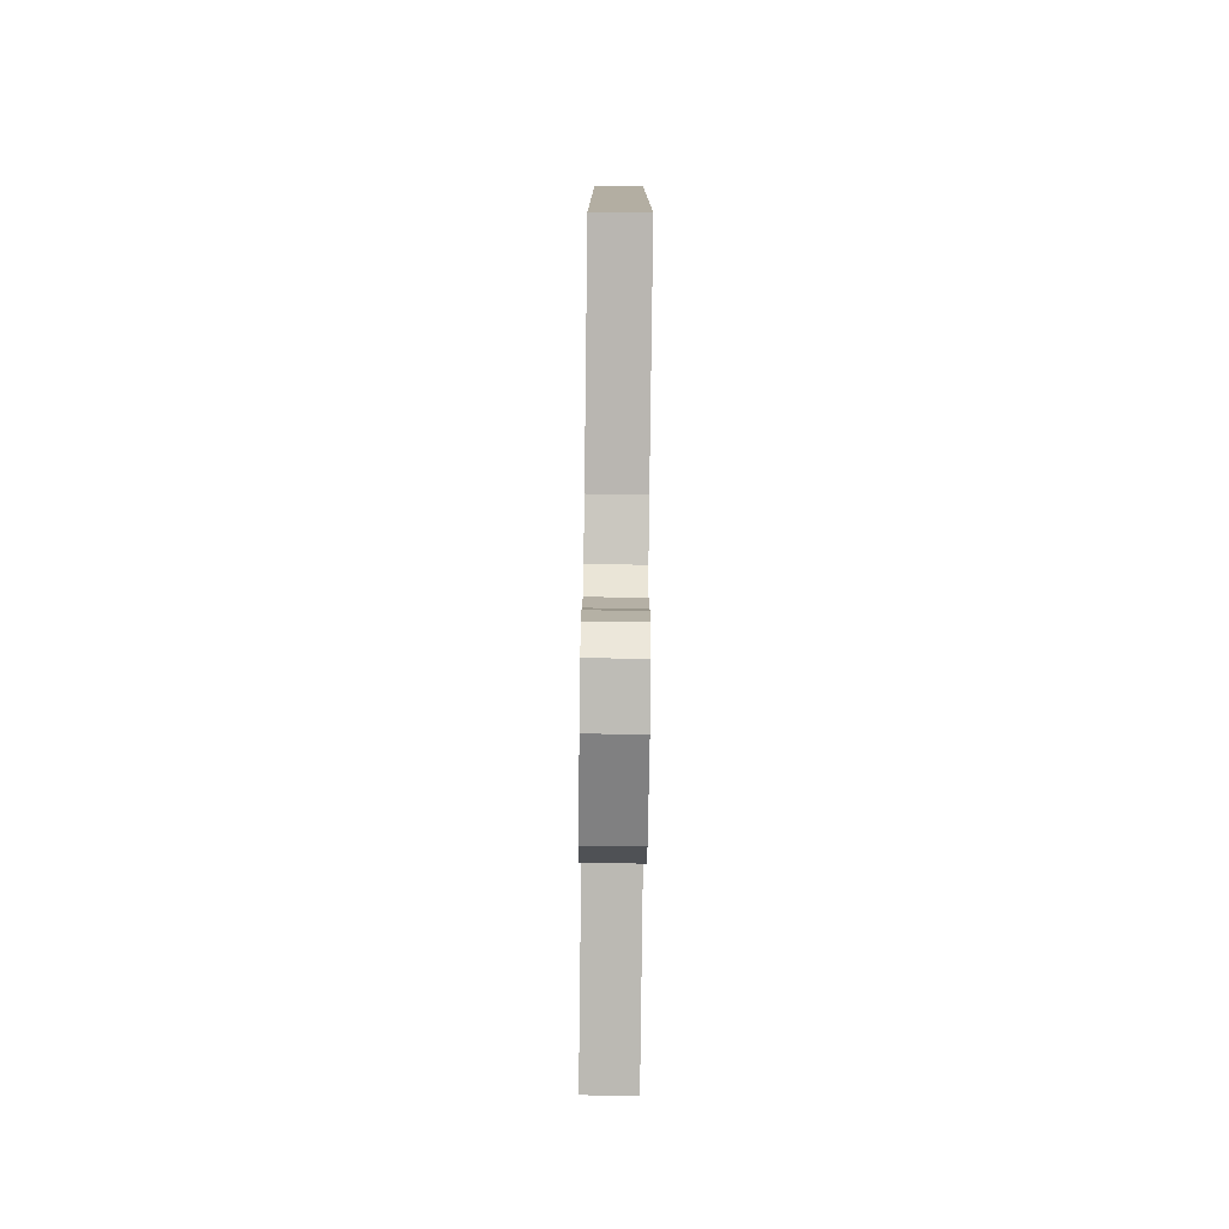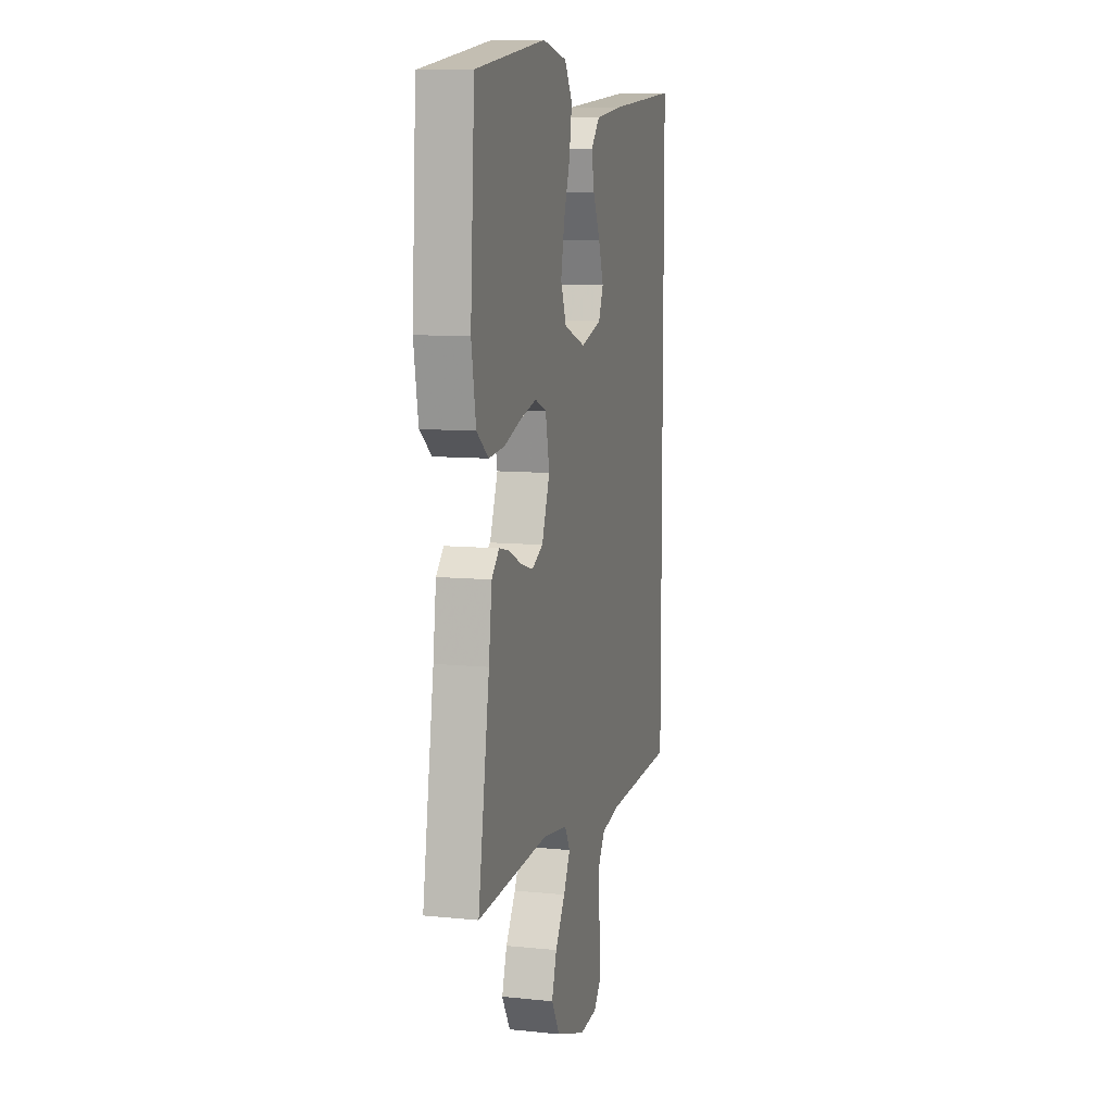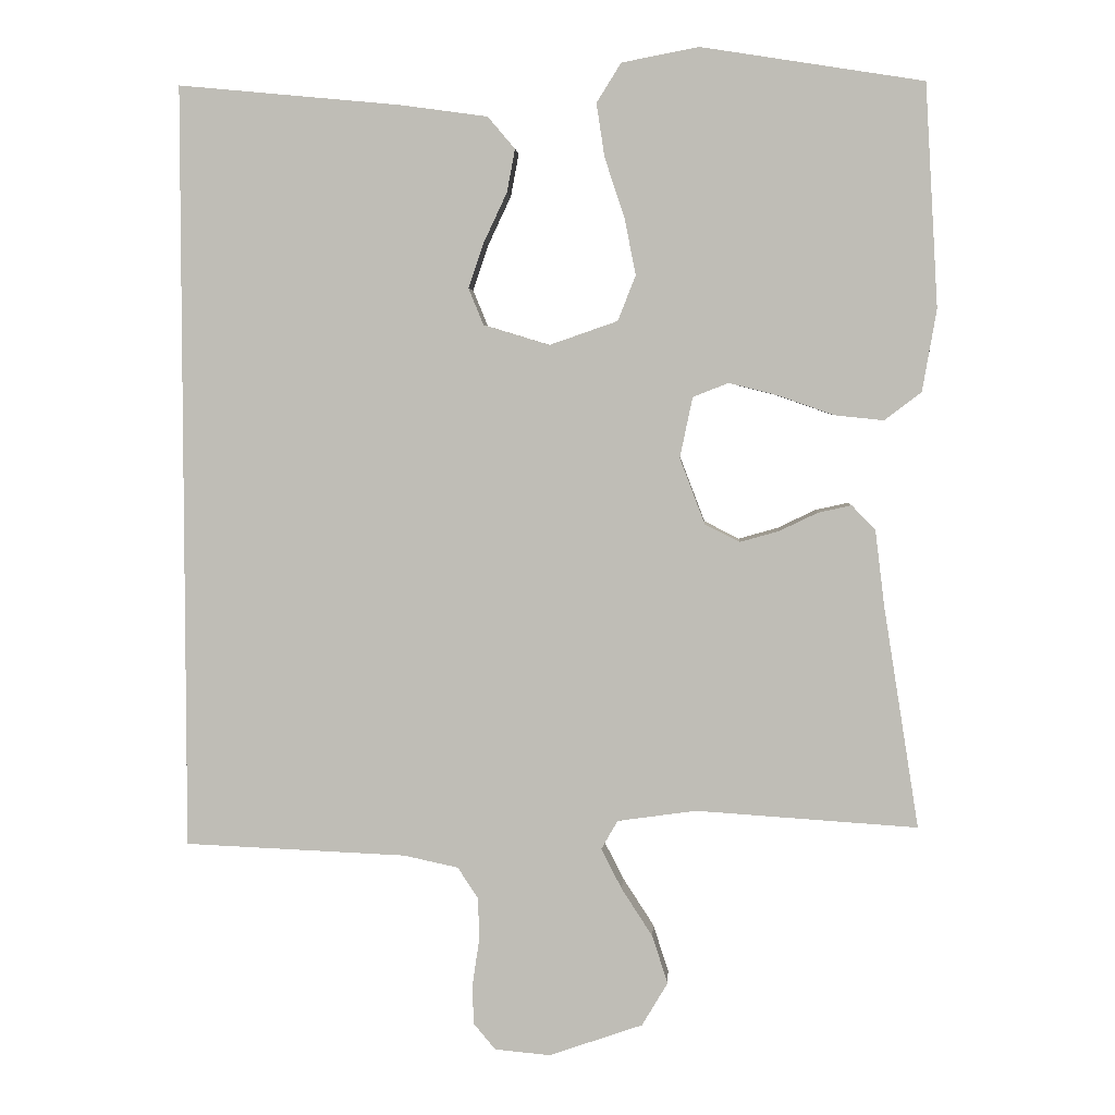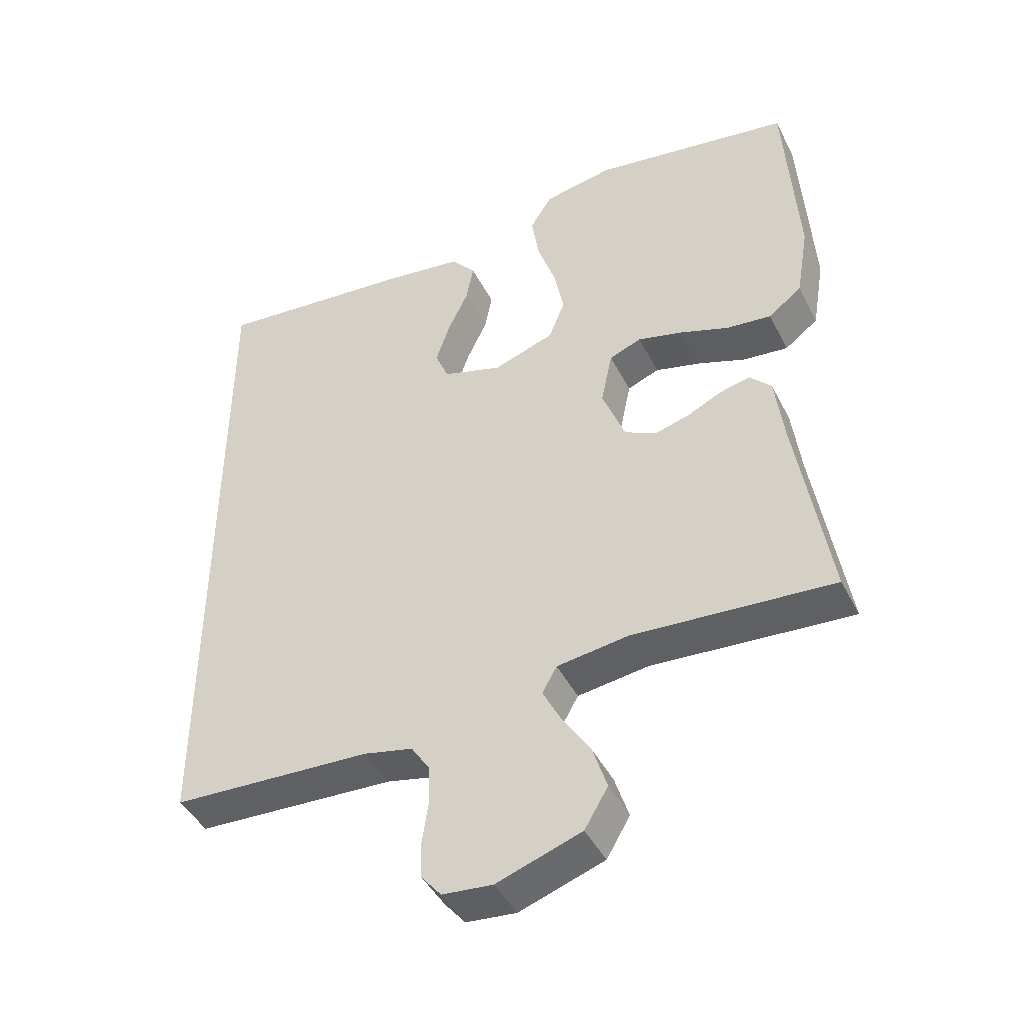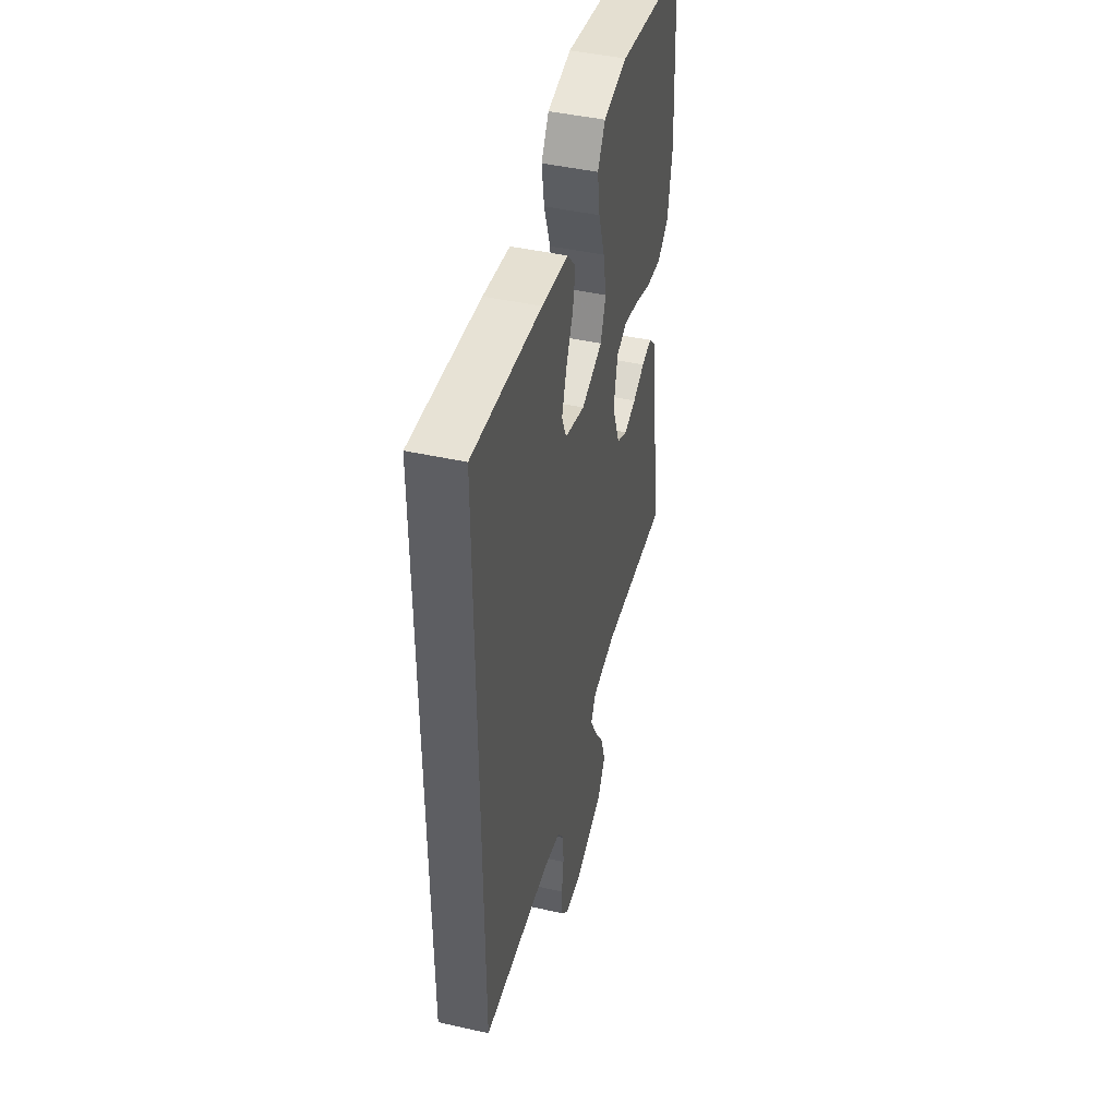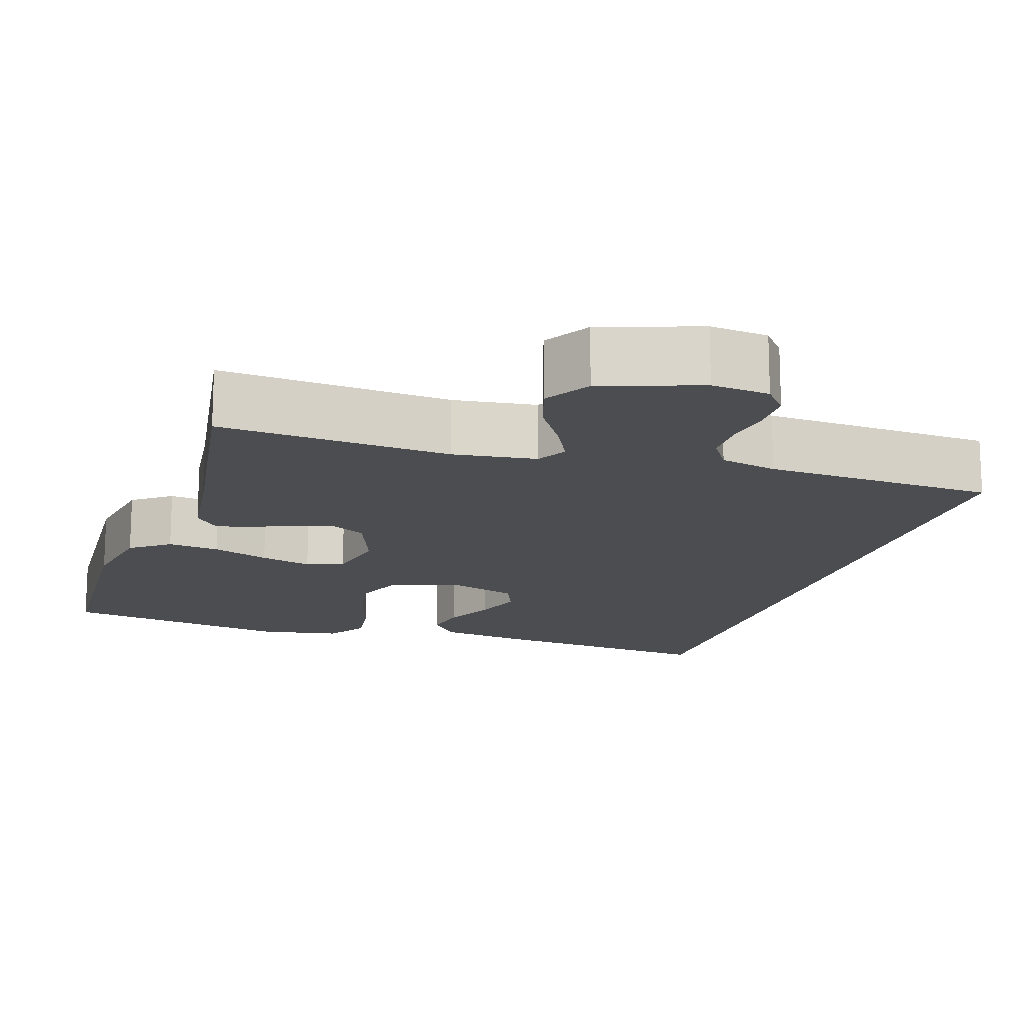
<metadata>
{"format":"obj","ext":"obj","renderer":"f3d","projection":"perspective","resolution":1024,"background":"white","views":[{"elev":-79.3,"azim":-90.7,"up":"+Z"},{"elev":9.3,"azim":105.0,"up":"+Z"},{"elev":4.2,"azim":3.2,"up":"+Z"},{"elev":-44.1,"azim":25.6,"up":"+Z"},{"elev":44.8,"azim":-75.5,"up":"+Z"},{"elev":-15.7,"azim":161.8,"up":"+Y"}]}
</metadata>
<code>
v 0.5 0.07 0.5
v 0.518 0.07 0.2
v 0.499 0.07 0.089
v 0.449 0.07 0.051
v 0.382 0.07 0.058
v 0.308 0.07 0.084
v 0.241 0.07 0.101
v 0.193 0.07 0.082
v 0.176 0.07 0
v 0.21 0.07 -0.089
v 0.257 0.07 -0.113
v 0.31 0.07 -0.098
v 0.362 0.07 -0.073
v 0.407 0.07 -0.063
v 0.439 0.07 -0.096
v 0.452 0.07 -0.2
v 0.5 0.07 -0.5
v 0.2 0.07 -0.48
v 0.093 0.07 -0.495
v 0.071 0.07 -0.534
v 0.099 0.07 -0.589
v 0.141 0.07 -0.654
v 0.162 0.07 -0.719
v 0.127 0.07 -0.778
v 0 0.07 -0.822
v -0.075 0.07 -0.815
v -0.105 0.07 -0.779
v -0.106 0.07 -0.724
v -0.097 0.07 -0.663
v -0.098 0.07 -0.605
v -0.126 0.07 -0.562
v -0.2 0.07 -0.546
v -0.5 0.07 -0.533
v -0.5 0.07 0.501
v -0.2 0.07 0.473
v -0.083 0.07 0.457
v -0.046 0.07 0.414
v -0.057 0.07 0.356
v -0.088 0.07 0.29
v -0.109 0.07 0.228
v -0.089 0.07 0.179
v 0 0.07 0.152
v 0.092 0.07 0.184
v 0.116 0.07 0.245
v 0.101 0.07 0.321
v 0.074 0.07 0.402
v 0.063 0.07 0.474
v 0.096 0.07 0.527
v 0.2 0.07 0.547
v 0.5 0 0.5
v 0.518 0 0.2
v 0.499 0 0.089
v 0.449 0 0.051
v 0.382 0 0.058
v 0.308 0 0.084
v 0.241 0 0.101
v 0.193 0 0.082
v 0.176 0 0
v 0.21 0 -0.089
v 0.257 0 -0.113
v 0.31 0 -0.098
v 0.362 0 -0.073
v 0.407 0 -0.063
v 0.439 0 -0.096
v 0.452 0 -0.2
v 0.5 0 -0.5
v 0.2 0 -0.48
v 0.093 0 -0.495
v 0.071 0 -0.534
v 0.099 0 -0.589
v 0.141 0 -0.654
v 0.162 0 -0.719
v 0.127 0 -0.778
v 0 0 -0.822
v -0.075 0 -0.815
v -0.105 0 -0.779
v -0.106 0 -0.724
v -0.097 0 -0.663
v -0.098 0 -0.605
v -0.126 0 -0.562
v -0.2 0 -0.546
v -0.5 0 -0.533
v -0.5 0 0.501
v -0.2 0 0.473
v -0.083 0 0.457
v -0.046 0 0.414
v -0.057 0 0.356
v -0.088 0 0.29
v -0.109 0 0.228
v -0.089 0 0.179
v 0 0 0.152
v 0.092 0 0.184
v 0.116 0 0.245
v 0.101 0 0.321
v 0.074 0 0.402
v 0.063 0 0.474
v 0.096 0 0.527
v 0.2 0 0.547
f 4 5 6
f 3 4 6
f 2 3 6
f 1 2 6
f 49 1 6
f 48 49 6
f 47 48 6
f 46 47 6
f 45 46 6
f 44 45 6 7
f 43 44 7 8
f 42 43 8 9
f 41 42 9 10
f 37 38 39
f 36 37 39
f 35 36 39
f 34 35 39
f 33 34 39
f 33 39 40
f 32 33 40 41
f 27 28 29
f 26 27 29
f 25 26 29
f 24 25 29
f 23 24 29
f 22 23 29
f 21 22 29
f 20 21 29 30
f 19 20 30 31
f 16 17 18
f 16 18 19
f 15 16 19
f 14 15 19
f 13 14 19
f 12 13 19
f 19 31 32
f 12 19 32
f 11 12 32
f 32 41 10
f 10 11 32
f 55 54 53
f 55 53 52
f 55 52 51
f 55 51 50
f 55 50 98
f 55 98 97
f 55 97 96
f 55 96 95
f 55 95 94
f 56 55 94 93
f 57 56 93 92
f 58 57 92 91
f 59 58 91 90
f 88 87 86
f 88 86 85
f 88 85 84
f 88 84 83
f 88 83 82
f 89 88 82
f 90 89 82 81
f 78 77 76
f 78 76 75
f 78 75 74
f 78 74 73
f 78 73 72
f 78 72 71
f 78 71 70
f 79 78 70 69
f 80 79 69 68
f 67 66 65
f 68 67 65
f 68 65 64
f 68 64 63
f 68 63 62
f 68 62 61
f 81 80 68
f 81 68 61
f 81 61 60
f 59 90 81
f 81 60 59
f 1 50 51 2
f 2 51 52 3
f 3 52 53 4
f 4 53 54 5
f 5 54 55 6
f 6 55 56 7
f 7 56 57 8
f 8 57 58 9
f 9 58 59 10
f 10 59 60 11
f 11 60 61 12
f 12 61 62 13
f 13 62 63 14
f 14 63 64 15
f 15 64 65 16
f 16 65 66 17
f 17 66 67 18
f 18 67 68 19
f 19 68 69 20
f 20 69 70 21
f 21 70 71 22
f 22 71 72 23
f 23 72 73 24
f 24 73 74 25
f 25 74 75 26
f 26 75 76 27
f 27 76 77 28
f 28 77 78 29
f 29 78 79 30
f 30 79 80 31
f 31 80 81 32
f 32 81 82 33
f 33 82 83 34
f 34 83 84 35
f 35 84 85 36
f 36 85 86 37
f 37 86 87 38
f 38 87 88 39
f 39 88 89 40
f 40 89 90 41
f 41 90 91 42
f 42 91 92 43
f 43 92 93 44
f 44 93 94 45
f 45 94 95 46
f 46 95 96 47
f 47 96 97 48
f 48 97 98 49
f 49 98 50 1

</code>
